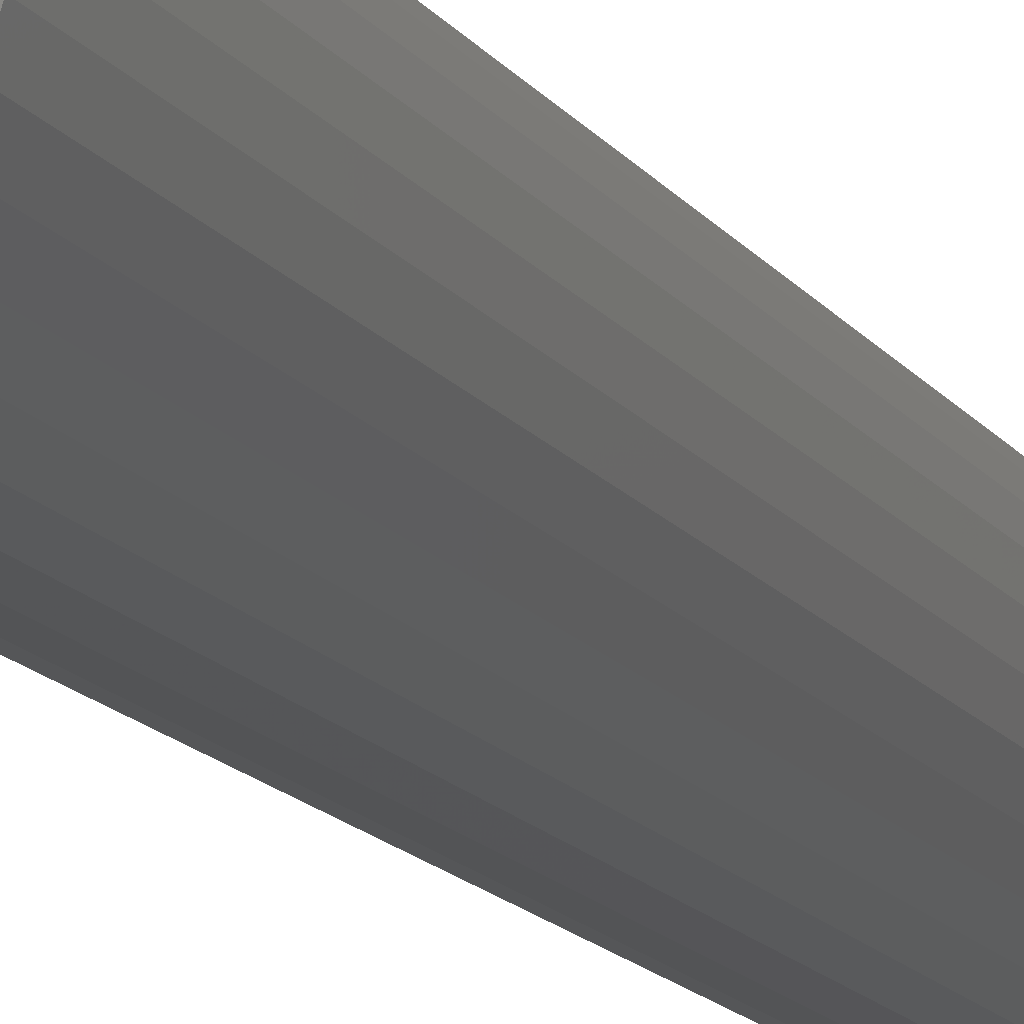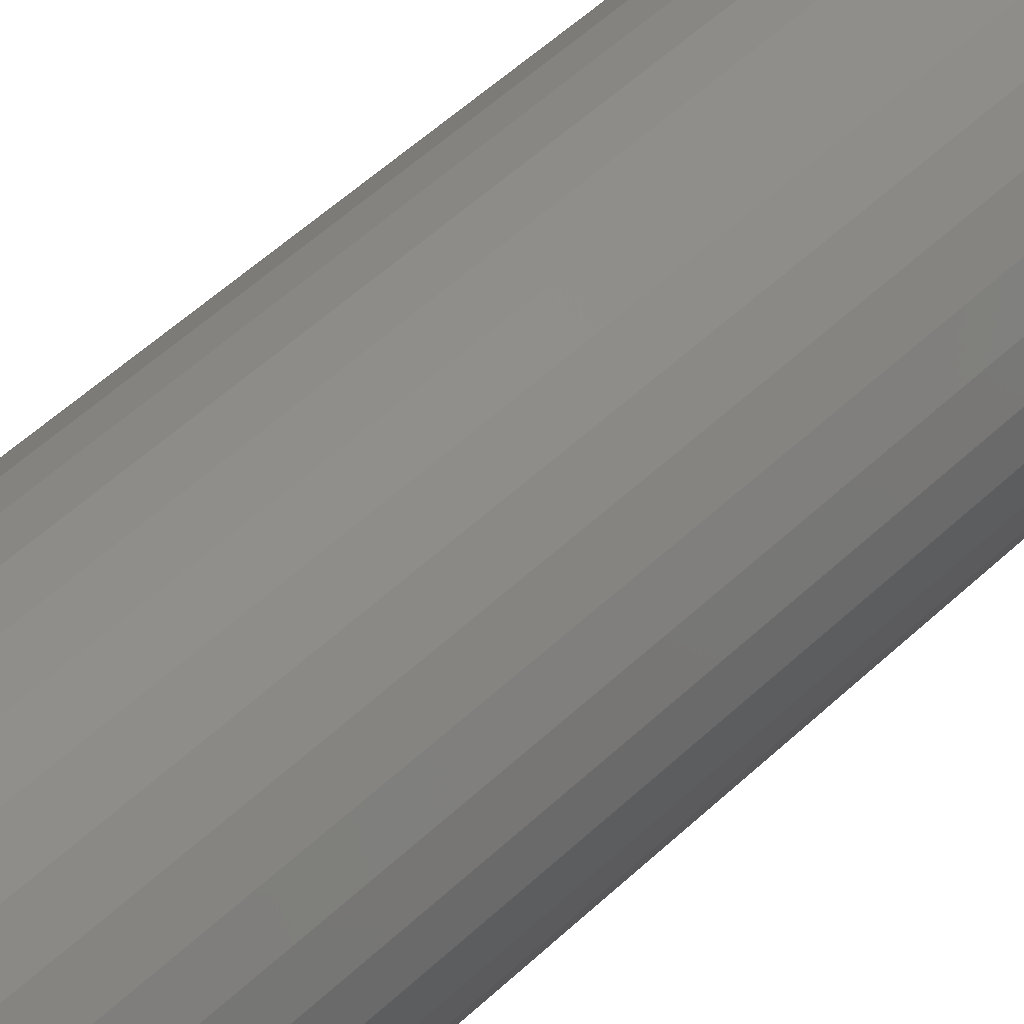
<metadata>
{"format":"stl","ext":"stl","renderer":"f3d","projection":"perspective","resolution":1024,"background":"white","views":[{"elev":-13.0,"azim":20.2,"up":"+Y"},{"elev":40.9,"azim":-140.9,"up":"+Y"}]}
</metadata>
<code>
# stl→obj: 352 verts, 700 faces
v 0.06382 -7.156e-17 0.03906
v 0.06382 -1.547e-17 0.7422
v 0.0626 -0.01232 0.03906
v 0.0626 -0.01232 0.7422
v 0.05901 -0.02417 0.03906
v 0.05901 -0.02417 0.7422
v 0.05317 -0.03509 0.03906
v 0.05317 -0.03509 0.7422
v 0.04532 -0.04466 0.03906
v 0.04532 -0.04466 0.7422
v 0.03575 -0.05251 0.03906
v 0.03575 -0.05251 0.7422
v 0.02483 -0.05835 0.03906
v 0.02483 -0.05835 0.7422
v 0.01298 -0.06194 0.03906
v 0.01298 -0.06194 0.7422
v 0.0006579 -0.06316 0.03906
v 0.0006579 -0.06316 0.7422
v -0.01166 -0.06194 0.03906
v -0.01166 -0.06194 0.7422
v -0.02351 -0.05835 0.03906
v -0.02351 -0.05835 0.7422
v -0.03443 -0.05251 0.03906
v -0.03443 -0.05251 0.7422
v -0.044 -0.04466 0.03906
v -0.044 -0.04466 0.7422
v -0.05186 -0.03509 0.03906
v -0.05186 -0.03509 0.7422
v -0.05769 -0.02417 0.03906
v -0.05769 -0.02417 0.7422
v -0.06129 -0.01232 0.03906
v -0.06129 -0.01232 0.7422
v -0.0625 7.734e-18 0.03906
v -0.0625 7.734e-18 0.7422
v -0.06129 0.01232 0.03906
v -0.06129 0.01232 0.7422
v -0.05769 0.02417 0.03906
v -0.05769 0.02417 0.7422
v -0.05186 0.03509 0.03906
v -0.05186 0.03509 0.7422
v -0.044 0.04466 0.03906
v -0.044 0.04466 0.7422
v -0.03443 0.05251 0.03906
v -0.03443 0.05251 0.7422
v -0.02351 0.05835 0.03906
v -0.02351 0.05835 0.7422
v -0.01166 0.06194 0.03906
v -0.01166 0.06194 0.7422
v 0.0006579 0.06316 0.03906
v 0.0006579 0.06316 0.7422
v 0.01298 0.06194 0.03906
v 0.01298 0.06194 0.7422
v 0.02483 0.05835 0.03906
v 0.02483 0.05835 0.7422
v 0.03575 0.05251 0.03906
v 0.03575 0.05251 0.7422
v 0.04532 0.04466 0.03906
v 0.04532 0.04466 0.7422
v 0.05317 0.03509 0.03906
v 0.05317 0.03509 0.7422
v 0.05901 0.02417 0.03906
v 0.05901 0.02417 0.7422
v 0.0626 0.01232 0.03906
v 0.0626 0.01232 0.7422
v 0.0006579 0.04753 0.75
v -0.008615 0.04662 0.75
v -0.01753 0.04391 0.75
v 0.009931 0.04662 0.75
v 0.01885 0.04391 0.75
v -0.02575 0.03952 0.75
v 0.02707 0.03952 0.75
v -0.03295 0.03361 0.75
v 0.03427 0.03361 0.75
v -0.03886 0.02641 0.75
v 0.04018 0.02641 0.75
v -0.04326 0.01819 0.75
v 0.04457 0.01819 0.75
v -0.04596 0.009273 0.75
v 0.04728 0.009273 0.75
v 0.04728 -0.009273 0.75
v -0.04326 -0.01819 0.75
v 0.04457 -0.01819 0.75
v -0.03886 -0.02641 0.75
v 0.04018 -0.02641 0.75
v -0.03295 -0.03361 0.75
v 0.03427 -0.03361 0.75
v -0.02575 -0.03952 0.75
v 0.02707 -0.03952 0.75
v -0.01753 -0.04391 0.75
v 0.01885 -0.04391 0.75
v -0.008615 -0.04662 0.75
v 0.0006579 -0.04753 0.75
v 0.009931 -0.04662 0.75
v 0.04819 1.512e-17 0.75
v -0.04688 3.365e-09 0.75
v -0.04596 -0.009273 0.75
v -0.008563 0.02226 0
v -0.004043 0.02363 0
v 0.0006579 0.0241 0
v 0.005359 0.02363 0
v 0.009879 0.02226 0
v -0.01273 0.02003 0
v 0.01404 0.02003 0
v -0.01638 0.01704 0
v 0.0177 0.01704 0
v -0.01938 0.01339 0
v 0.02069 0.01339 0
v -0.0216 0.009221 0
v 0.02292 0.009221 0
v -0.02297 0.004701 0
v 0.02429 0.004701 0
v 0.02292 -0.009221 0
v -0.0216 -0.009221 0
v 0.02429 -0.004701 0
v -0.01938 -0.01339 0
v 0.02069 -0.01339 0
v -0.01638 -0.01704 0
v 0.0177 -0.01704 0
v -0.01273 -0.02003 0
v 0.01404 -0.02003 0
v -0.008563 -0.02226 0
v 0.009879 -0.02226 0
v -0.004043 -0.02363 0
v 0.0006579 -0.0241 0
v 0.005359 -0.02363 0
v -0.02297 -0.004701 0
v -0.02344 -1.115e-17 0
v 0.02475 -9.3e-18 0
v -0.06175 -2.082e-17 0.03144
v -0.06055 0.01218 0.03144
v -0.05953 -2.082e-17 0.02411
v -0.05837 0.01174 0.02411
v -0.05592 -2.082e-17 0.01736
v -0.05483 0.01104 0.01736
v -0.05106 -1.735e-17 0.01144
v -0.05007 0.01009 0.01144
v -0.04514 -1.388e-17 0.006583
v -0.04426 0.008935 0.006583
v -0.03839 -1.041e-17 0.002973
v -0.03764 0.007617 0.002973
v -0.03106 -1.388e-17 0.0007506
v -0.03045 0.006188 0.0007506
v 0.06187 0.01218 0.03144
v 0.06307 -3.469e-17 0.03144
v 0.05969 0.01174 0.02411
v 0.06084 -3.469e-17 0.02411
v 0.05615 0.01104 0.01736
v 0.05723 -3.123e-17 0.01736
v 0.05138 0.01009 0.01144
v 0.05237 -3.469e-17 0.01144
v 0.04558 0.008935 0.006583
v 0.04646 -2.776e-17 0.006583
v 0.03895 0.007617 0.002973
v 0.0397 -2.429e-17 0.002973
v 0.03176 0.006188 0.0007506
v 0.03237 -2.082e-17 0.0007506
v 0.05831 0.02388 0.03144
v 0.05626 0.02303 0.02411
v 0.05293 0.02165 0.01736
v 0.04844 0.01979 0.01144
v 0.04297 0.01753 0.006583
v 0.03673 0.01494 0.002973
v 0.02996 0.01214 0.0007506
v 0.05255 0.03467 0.03144
v 0.0507 0.03344 0.02411
v 0.0477 0.03143 0.01736
v 0.04366 0.02873 0.01144
v 0.03874 0.02544 0.006583
v 0.03312 0.02169 0.002973
v 0.02703 0.01762 0.0007506
v 0.04479 0.04413 0.03144
v 0.04321 0.04256 0.02411
v 0.04066 0.04 0.01736
v 0.03723 0.03657 0.01144
v 0.03304 0.03238 0.006583
v 0.02827 0.02761 0.002973
v 0.02308 0.02243 0.0007506
v 0.03533 0.05189 0.03144
v 0.03409 0.05004 0.02411
v 0.03209 0.04704 0.01736
v 0.02939 0.043 0.01144
v 0.0261 0.03808 0.006583
v 0.02235 0.03246 0.002973
v 0.01828 0.02637 0.0007506
v 0.02454 0.05766 0.03144
v 0.02369 0.0556 0.02411
v 0.02231 0.05227 0.01736
v 0.02045 0.04778 0.01144
v 0.01818 0.04231 0.006583
v 0.0156 0.03607 0.002973
v 0.0128 0.0293 0.0007506
v 0.01283 0.06121 0.03144
v 0.0124 0.05903 0.02411
v 0.0117 0.05549 0.01736
v 0.01075 0.05072 0.01144
v 0.009593 0.04492 0.006583
v 0.008275 0.03829 0.002973
v 0.006845 0.03111 0.0007506
v 0.0006579 0.06241 0.03144
v 0.0006579 0.06018 0.02411
v 0.0006579 0.05657 0.01736
v 0.0006579 0.05172 0.01144
v 0.0006579 0.0458 0.006583
v 0.0006579 0.03904 0.002973
v 0.0006579 0.03172 0.0007506
v -0.01152 0.06121 0.03144
v -0.01108 0.05903 0.02411
v -0.01038 0.05549 0.01736
v -0.009432 0.05072 0.01144
v -0.008277 0.04492 0.006583
v -0.006959 0.03829 0.002973
v -0.00553 0.03111 0.0007506
v -0.02322 0.05766 0.03144
v -0.02237 0.0556 0.02411
v -0.02099 0.05227 0.01736
v -0.01913 0.04778 0.01144
v -0.01687 0.04231 0.006583
v -0.01428 0.03607 0.002973
v -0.01148 0.0293 0.0007506
v -0.03401 0.05189 0.03144
v -0.03278 0.05004 0.02411
v -0.03077 0.04704 0.01736
v -0.02807 0.043 0.01144
v -0.02479 0.03808 0.006583
v -0.02103 0.03246 0.002973
v -0.01696 0.02637 0.0007506
v -0.04347 0.04413 0.03144
v -0.0419 0.04256 0.02411
v -0.03935 0.04 0.01736
v -0.03591 0.03657 0.01144
v -0.03173 0.03238 0.006583
v -0.02695 0.02761 0.002973
v -0.02177 0.02243 0.0007506
v -0.05123 0.03467 0.03144
v -0.04938 0.03344 0.02411
v -0.04638 0.03143 0.01736
v -0.04234 0.02873 0.01144
v -0.03742 0.02544 0.006583
v -0.03181 0.02169 0.002973
v -0.02571 0.01762 0.0007506
v -0.057 0.02388 0.03144
v -0.05495 0.02303 0.02411
v -0.05161 0.02165 0.01736
v -0.04712 0.01979 0.01144
v -0.04165 0.01753 0.006583
v -0.03541 0.01494 0.002973
v -0.02864 0.01214 0.0007506
v 0.06187 -0.01218 0.03144
v 0.05969 -0.01174 0.02411
v 0.05615 -0.01104 0.01736
v 0.05138 -0.01009 0.01144
v 0.04558 -0.008935 0.006583
v 0.03895 -0.007617 0.002973
v 0.03176 -0.006188 0.0007506
v -0.06055 -0.01218 0.03144
v -0.05837 -0.01174 0.02411
v -0.05483 -0.01104 0.01736
v -0.05007 -0.01009 0.01144
v -0.04426 -0.008935 0.006583
v -0.03764 -0.007617 0.002973
v -0.03045 -0.006188 0.0007506
v -0.057 -0.02388 0.03144
v -0.05495 -0.02303 0.02411
v -0.05161 -0.02165 0.01736
v -0.04712 -0.01979 0.01144
v -0.04165 -0.01753 0.006583
v -0.03541 -0.01494 0.002973
v -0.02864 -0.01214 0.0007506
v -0.05123 -0.03467 0.03144
v -0.04938 -0.03344 0.02411
v -0.04638 -0.03143 0.01736
v -0.04234 -0.02873 0.01144
v -0.03742 -0.02544 0.006583
v -0.03181 -0.02169 0.002973
v -0.02571 -0.01762 0.0007506
v -0.04347 -0.04413 0.03144
v -0.0419 -0.04256 0.02411
v -0.03935 -0.04 0.01736
v -0.03591 -0.03657 0.01144
v -0.03173 -0.03238 0.006583
v -0.02695 -0.02761 0.002973
v -0.02177 -0.02243 0.0007506
v -0.03401 -0.05189 0.03144
v -0.03278 -0.05004 0.02411
v -0.03077 -0.04704 0.01736
v -0.02807 -0.043 0.01144
v -0.02479 -0.03808 0.006583
v -0.02103 -0.03246 0.002973
v -0.01696 -0.02637 0.0007506
v -0.02322 -0.05766 0.03144
v -0.02237 -0.0556 0.02411
v -0.02099 -0.05227 0.01736
v -0.01913 -0.04778 0.01144
v -0.01687 -0.04231 0.006583
v -0.01428 -0.03607 0.002973
v -0.01148 -0.0293 0.0007506
v -0.01152 -0.06121 0.03144
v -0.01108 -0.05903 0.02411
v -0.01038 -0.05549 0.01736
v -0.009432 -0.05072 0.01144
v -0.008277 -0.04492 0.006583
v -0.006959 -0.03829 0.002973
v -0.00553 -0.03111 0.0007506
v 0.0006579 -0.06241 0.03144
v 0.0006579 -0.06018 0.02411
v 0.0006579 -0.05657 0.01736
v 0.0006579 -0.05172 0.01144
v 0.0006579 -0.0458 0.006583
v 0.0006579 -0.03904 0.002973
v 0.0006579 -0.03172 0.0007506
v 0.01283 -0.06121 0.03144
v 0.0124 -0.05903 0.02411
v 0.0117 -0.05549 0.01736
v 0.01075 -0.05072 0.01144
v 0.009593 -0.04492 0.006583
v 0.008275 -0.03829 0.002973
v 0.006845 -0.03111 0.0007506
v 0.02454 -0.05766 0.03144
v 0.02369 -0.0556 0.02411
v 0.02231 -0.05227 0.01736
v 0.02045 -0.04778 0.01144
v 0.01818 -0.04231 0.006583
v 0.0156 -0.03607 0.002973
v 0.0128 -0.0293 0.0007506
v 0.03533 -0.05189 0.03144
v 0.03409 -0.05004 0.02411
v 0.03209 -0.04704 0.01736
v 0.02939 -0.043 0.01144
v 0.0261 -0.03808 0.006583
v 0.02235 -0.03246 0.002973
v 0.01828 -0.02637 0.0007506
v 0.04479 -0.04413 0.03144
v 0.04321 -0.04256 0.02411
v 0.04066 -0.04 0.01736
v 0.03723 -0.03657 0.01144
v 0.03304 -0.03238 0.006583
v 0.02827 -0.02761 0.002973
v 0.02308 -0.02243 0.0007506
v 0.05255 -0.03467 0.03144
v 0.0507 -0.03344 0.02411
v 0.0477 -0.03143 0.01736
v 0.04366 -0.02873 0.01144
v 0.03874 -0.02544 0.006583
v 0.03312 -0.02169 0.002973
v 0.02703 -0.01762 0.0007506
v 0.05831 -0.02388 0.03144
v 0.05626 -0.02303 0.02411
v 0.05293 -0.02165 0.01736
v 0.04844 -0.01979 0.01144
v 0.04297 -0.01753 0.006583
v 0.03673 -0.01494 0.002973
v 0.02996 -0.01214 0.0007506
f 1 2 3
f 3 2 4
f 3 4 5
f 5 4 6
f 5 6 7
f 7 6 8
f 7 8 9
f 9 8 10
f 9 10 11
f 11 10 12
f 11 12 13
f 13 12 14
f 13 14 15
f 15 14 16
f 15 16 17
f 17 16 18
f 17 18 19
f 19 18 20
f 19 20 21
f 21 20 22
f 21 22 23
f 23 22 24
f 23 24 25
f 25 24 26
f 25 26 27
f 27 26 28
f 27 28 29
f 29 28 30
f 29 30 31
f 31 30 32
f 31 32 33
f 33 32 34
f 33 34 35
f 35 34 36
f 35 36 37
f 37 36 38
f 37 38 39
f 39 38 40
f 39 40 41
f 41 40 42
f 41 42 43
f 43 42 44
f 43 44 45
f 45 44 46
f 45 46 47
f 47 46 48
f 47 48 49
f 49 48 50
f 49 50 51
f 51 50 52
f 51 52 53
f 53 52 54
f 53 54 55
f 55 54 56
f 55 56 57
f 57 56 58
f 57 58 59
f 59 58 60
f 59 60 61
f 61 60 62
f 61 62 63
f 63 62 64
f 63 64 1
f 1 64 2
f 65 66 67
f 68 65 67
f 68 67 69
f 69 67 70
f 69 70 71
f 71 70 72
f 71 72 73
f 73 72 74
f 73 74 75
f 75 74 76
f 75 76 77
f 77 76 78
f 77 78 79
f 80 81 82
f 82 81 83
f 82 83 84
f 84 83 85
f 84 85 86
f 86 85 87
f 86 87 88
f 88 87 89
f 88 89 90
f 90 89 91
f 90 91 92
f 90 92 93
f 79 78 94
f 94 78 95
f 94 95 80
f 80 95 96
f 80 96 81
f 76 38 36
f 77 79 62
f 77 62 60
f 77 60 58
f 75 77 58
f 73 75 58
f 73 58 56
f 73 56 54
f 71 73 54
f 69 71 54
f 69 54 52
f 69 52 50
f 68 69 50
f 65 68 50
f 65 50 48
f 65 48 46
f 66 65 46
f 67 66 46
f 67 46 44
f 67 44 42
f 70 67 42
f 72 70 42
f 72 42 40
f 72 40 38
f 74 72 38
f 76 74 38
f 94 2 64
f 94 64 62
f 94 62 79
f 34 95 78
f 34 78 76
f 34 76 36
f 82 6 4
f 81 96 30
f 81 30 28
f 81 28 26
f 83 81 26
f 85 83 26
f 85 26 24
f 85 24 22
f 87 85 22
f 89 87 22
f 89 22 20
f 89 20 18
f 91 89 18
f 92 91 18
f 92 18 16
f 92 16 14
f 93 92 14
f 90 93 14
f 90 14 12
f 90 12 10
f 88 90 10
f 86 88 10
f 86 10 8
f 86 8 6
f 84 86 6
f 82 84 6
f 95 34 32
f 95 32 30
f 95 30 96
f 2 94 80
f 2 80 82
f 2 82 4
f 97 98 99
f 97 99 100
f 101 97 100
f 102 97 101
f 103 102 101
f 104 102 103
f 105 104 103
f 106 104 105
f 107 106 105
f 108 106 107
f 109 108 107
f 110 108 109
f 111 110 109
f 112 113 114
f 115 113 112
f 116 115 112
f 117 115 116
f 118 117 116
f 119 117 118
f 120 119 118
f 121 119 120
f 122 121 120
f 123 121 122
f 124 123 122
f 125 124 122
f 113 126 114
f 114 126 127
f 114 127 128
f 128 127 110
f 128 110 111
f 33 35 129
f 129 35 130
f 129 130 131
f 131 130 132
f 131 132 133
f 133 132 134
f 133 134 135
f 135 134 136
f 135 136 137
f 137 136 138
f 137 138 139
f 139 138 140
f 139 140 141
f 141 140 142
f 141 142 127
f 127 142 110
f 63 1 143
f 143 1 144
f 143 144 145
f 145 144 146
f 145 146 147
f 147 146 148
f 147 148 149
f 149 148 150
f 149 150 151
f 151 150 152
f 151 152 153
f 153 152 154
f 153 154 155
f 155 154 156
f 155 156 111
f 111 156 128
f 61 63 157
f 157 63 143
f 157 143 158
f 158 143 145
f 158 145 159
f 159 145 147
f 159 147 160
f 160 147 149
f 160 149 161
f 161 149 151
f 161 151 162
f 162 151 153
f 162 153 163
f 163 153 155
f 163 155 109
f 109 155 111
f 59 61 164
f 164 61 157
f 164 157 165
f 165 157 158
f 165 158 166
f 166 158 159
f 166 159 167
f 167 159 160
f 167 160 168
f 168 160 161
f 168 161 169
f 169 161 162
f 169 162 170
f 170 162 163
f 170 163 107
f 107 163 109
f 57 59 171
f 171 59 164
f 171 164 172
f 172 164 165
f 172 165 173
f 173 165 166
f 173 166 174
f 174 166 167
f 174 167 175
f 175 167 168
f 175 168 176
f 176 168 169
f 176 169 177
f 177 169 170
f 177 170 105
f 105 170 107
f 55 57 178
f 178 57 171
f 178 171 179
f 179 171 172
f 179 172 180
f 180 172 173
f 180 173 181
f 181 173 174
f 181 174 182
f 182 174 175
f 182 175 183
f 183 175 176
f 183 176 184
f 184 176 177
f 184 177 103
f 103 177 105
f 53 55 185
f 185 55 178
f 185 178 186
f 186 178 179
f 186 179 187
f 187 179 180
f 187 180 188
f 188 180 181
f 188 181 189
f 189 181 182
f 189 182 190
f 190 182 183
f 190 183 191
f 191 183 184
f 191 184 101
f 101 184 103
f 51 53 192
f 192 53 185
f 192 185 193
f 193 185 186
f 193 186 194
f 194 186 187
f 194 187 195
f 195 187 188
f 195 188 196
f 196 188 189
f 196 189 197
f 197 189 190
f 197 190 198
f 198 190 191
f 198 191 100
f 100 191 101
f 49 51 199
f 199 51 192
f 199 192 200
f 200 192 193
f 200 193 201
f 201 193 194
f 201 194 202
f 202 194 195
f 202 195 203
f 203 195 196
f 203 196 204
f 204 196 197
f 204 197 205
f 205 197 198
f 205 198 99
f 99 198 100
f 47 49 206
f 206 49 199
f 206 199 207
f 207 199 200
f 207 200 208
f 208 200 201
f 208 201 209
f 209 201 202
f 209 202 210
f 210 202 203
f 210 203 211
f 211 203 204
f 211 204 212
f 212 204 205
f 212 205 98
f 98 205 99
f 45 47 213
f 213 47 206
f 213 206 214
f 214 206 207
f 214 207 215
f 215 207 208
f 215 208 216
f 216 208 209
f 216 209 217
f 217 209 210
f 217 210 218
f 218 210 211
f 218 211 219
f 219 211 212
f 219 212 97
f 97 212 98
f 43 45 220
f 220 45 213
f 220 213 221
f 221 213 214
f 221 214 222
f 222 214 215
f 222 215 223
f 223 215 216
f 223 216 224
f 224 216 217
f 224 217 225
f 225 217 218
f 225 218 226
f 226 218 219
f 226 219 102
f 102 219 97
f 41 43 227
f 227 43 220
f 227 220 228
f 228 220 221
f 228 221 229
f 229 221 222
f 229 222 230
f 230 222 223
f 230 223 231
f 231 223 224
f 231 224 232
f 232 224 225
f 232 225 233
f 233 225 226
f 233 226 104
f 104 226 102
f 39 41 234
f 234 41 227
f 234 227 235
f 235 227 228
f 235 228 236
f 236 228 229
f 236 229 237
f 237 229 230
f 237 230 238
f 238 230 231
f 238 231 239
f 239 231 232
f 239 232 240
f 240 232 233
f 240 233 106
f 106 233 104
f 37 39 241
f 241 39 234
f 241 234 242
f 242 234 235
f 242 235 243
f 243 235 236
f 243 236 244
f 244 236 237
f 244 237 245
f 245 237 238
f 245 238 246
f 246 238 239
f 246 239 247
f 247 239 240
f 247 240 108
f 108 240 106
f 35 37 130
f 130 37 241
f 130 241 132
f 132 241 242
f 132 242 134
f 134 242 243
f 134 243 136
f 136 243 244
f 136 244 138
f 138 244 245
f 138 245 140
f 140 245 246
f 140 246 142
f 142 246 247
f 142 247 110
f 110 247 108
f 1 3 144
f 144 3 248
f 144 248 146
f 146 248 249
f 146 249 148
f 148 249 250
f 148 250 150
f 150 250 251
f 150 251 152
f 152 251 252
f 152 252 154
f 154 252 253
f 154 253 156
f 156 253 254
f 156 254 128
f 128 254 114
f 31 33 255
f 255 33 129
f 255 129 256
f 256 129 131
f 256 131 257
f 257 131 133
f 257 133 258
f 258 133 135
f 258 135 259
f 259 135 137
f 259 137 260
f 260 137 139
f 260 139 261
f 261 139 141
f 261 141 126
f 126 141 127
f 29 31 262
f 262 31 255
f 262 255 263
f 263 255 256
f 263 256 264
f 264 256 257
f 264 257 265
f 265 257 258
f 265 258 266
f 266 258 259
f 266 259 267
f 267 259 260
f 267 260 268
f 268 260 261
f 268 261 113
f 113 261 126
f 27 29 269
f 269 29 262
f 269 262 270
f 270 262 263
f 270 263 271
f 271 263 264
f 271 264 272
f 272 264 265
f 272 265 273
f 273 265 266
f 273 266 274
f 274 266 267
f 274 267 275
f 275 267 268
f 275 268 115
f 115 268 113
f 25 27 276
f 276 27 269
f 276 269 277
f 277 269 270
f 277 270 278
f 278 270 271
f 278 271 279
f 279 271 272
f 279 272 280
f 280 272 273
f 280 273 281
f 281 273 274
f 281 274 282
f 282 274 275
f 282 275 117
f 117 275 115
f 23 25 283
f 283 25 276
f 283 276 284
f 284 276 277
f 284 277 285
f 285 277 278
f 285 278 286
f 286 278 279
f 286 279 287
f 287 279 280
f 287 280 288
f 288 280 281
f 288 281 289
f 289 281 282
f 289 282 119
f 119 282 117
f 21 23 290
f 290 23 283
f 290 283 291
f 291 283 284
f 291 284 292
f 292 284 285
f 292 285 293
f 293 285 286
f 293 286 294
f 294 286 287
f 294 287 295
f 295 287 288
f 295 288 296
f 296 288 289
f 296 289 121
f 121 289 119
f 19 21 297
f 297 21 290
f 297 290 298
f 298 290 291
f 298 291 299
f 299 291 292
f 299 292 300
f 300 292 293
f 300 293 301
f 301 293 294
f 301 294 302
f 302 294 295
f 302 295 303
f 303 295 296
f 303 296 123
f 123 296 121
f 17 19 304
f 304 19 297
f 304 297 305
f 305 297 298
f 305 298 306
f 306 298 299
f 306 299 307
f 307 299 300
f 307 300 308
f 308 300 301
f 308 301 309
f 309 301 302
f 309 302 310
f 310 302 303
f 310 303 124
f 124 303 123
f 15 17 311
f 311 17 304
f 311 304 312
f 312 304 305
f 312 305 313
f 313 305 306
f 313 306 314
f 314 306 307
f 314 307 315
f 315 307 308
f 315 308 316
f 316 308 309
f 316 309 317
f 317 309 310
f 317 310 125
f 125 310 124
f 13 15 318
f 318 15 311
f 318 311 319
f 319 311 312
f 319 312 320
f 320 312 313
f 320 313 321
f 321 313 314
f 321 314 322
f 322 314 315
f 322 315 323
f 323 315 316
f 323 316 324
f 324 316 317
f 324 317 122
f 122 317 125
f 11 13 325
f 325 13 318
f 325 318 326
f 326 318 319
f 326 319 327
f 327 319 320
f 327 320 328
f 328 320 321
f 328 321 329
f 329 321 322
f 329 322 330
f 330 322 323
f 330 323 331
f 331 323 324
f 331 324 120
f 120 324 122
f 9 11 332
f 332 11 325
f 332 325 333
f 333 325 326
f 333 326 334
f 334 326 327
f 334 327 335
f 335 327 328
f 335 328 336
f 336 328 329
f 336 329 337
f 337 329 330
f 337 330 338
f 338 330 331
f 338 331 118
f 118 331 120
f 7 9 339
f 339 9 332
f 339 332 340
f 340 332 333
f 340 333 341
f 341 333 334
f 341 334 342
f 342 334 335
f 342 335 343
f 343 335 336
f 343 336 344
f 344 336 337
f 344 337 345
f 345 337 338
f 345 338 116
f 116 338 118
f 5 7 346
f 346 7 339
f 346 339 347
f 347 339 340
f 347 340 348
f 348 340 341
f 348 341 349
f 349 341 342
f 349 342 350
f 350 342 343
f 350 343 351
f 351 343 344
f 351 344 352
f 352 344 345
f 352 345 112
f 112 345 116
f 3 5 248
f 248 5 346
f 248 346 249
f 249 346 347
f 249 347 250
f 250 347 348
f 250 348 251
f 251 348 349
f 251 349 252
f 252 349 350
f 252 350 253
f 253 350 351
f 253 351 254
f 254 351 352
f 254 352 114
f 114 352 112

</code>
